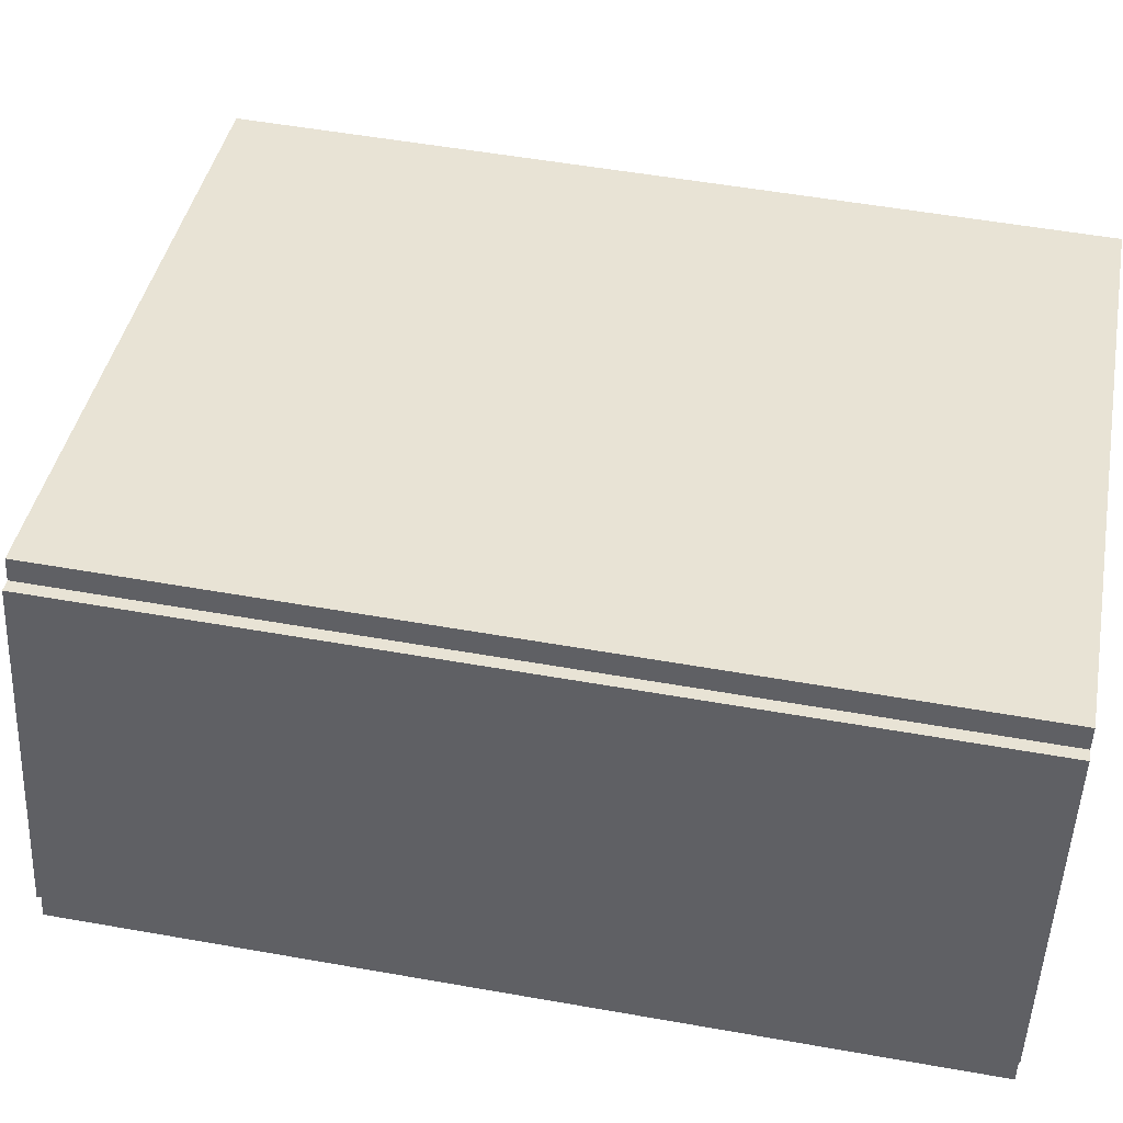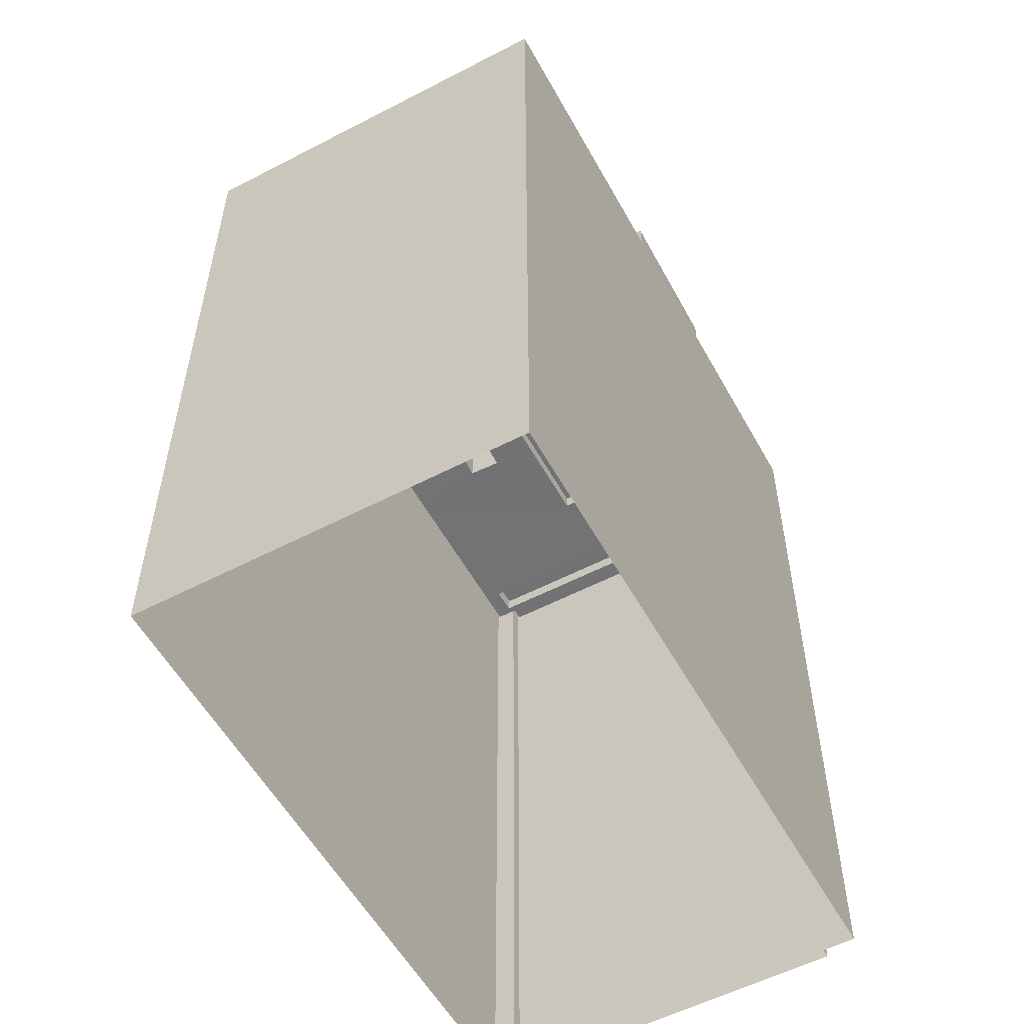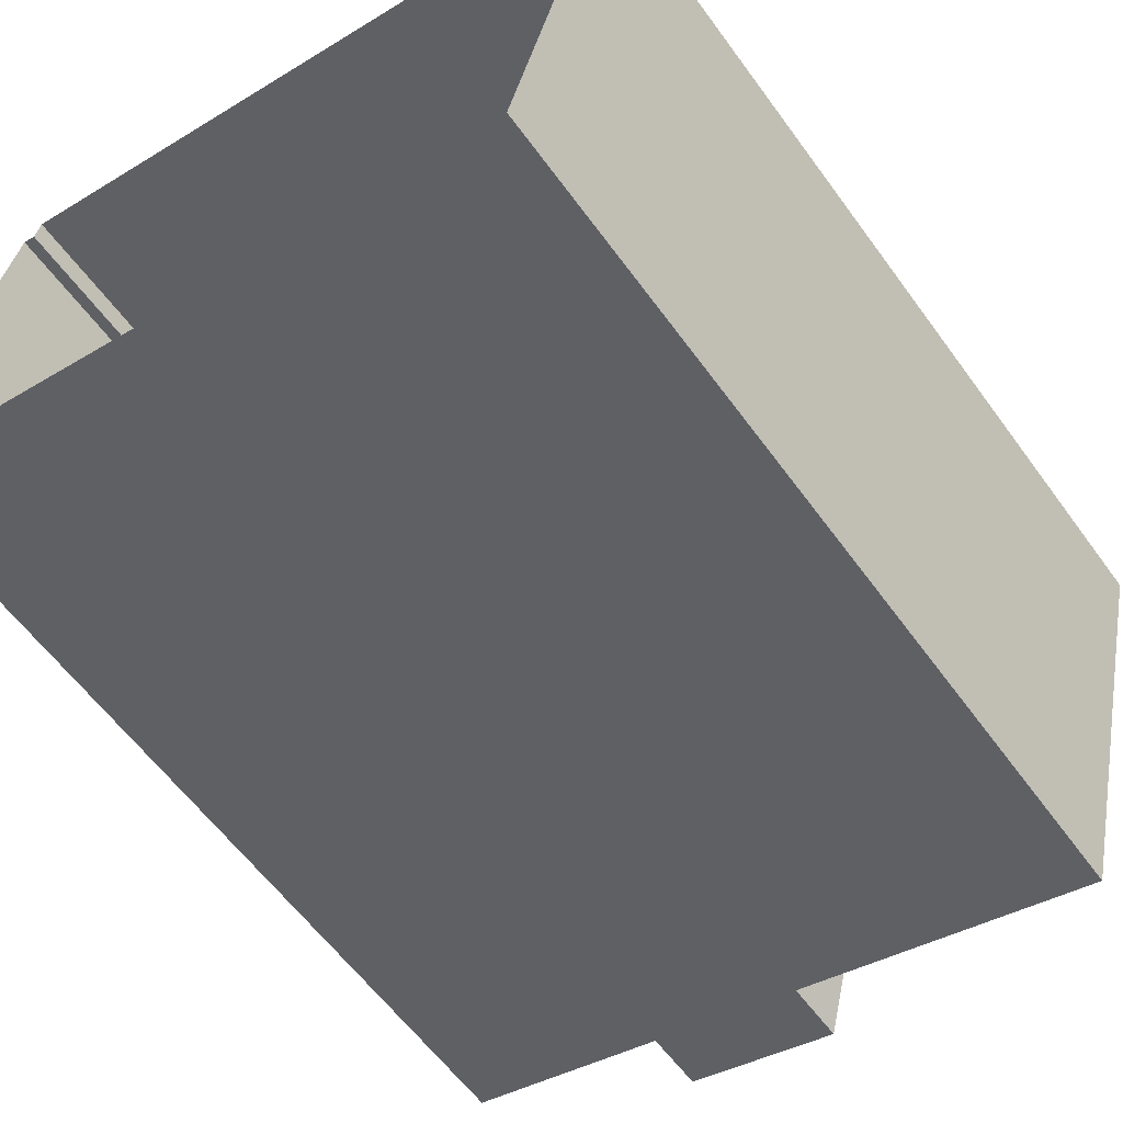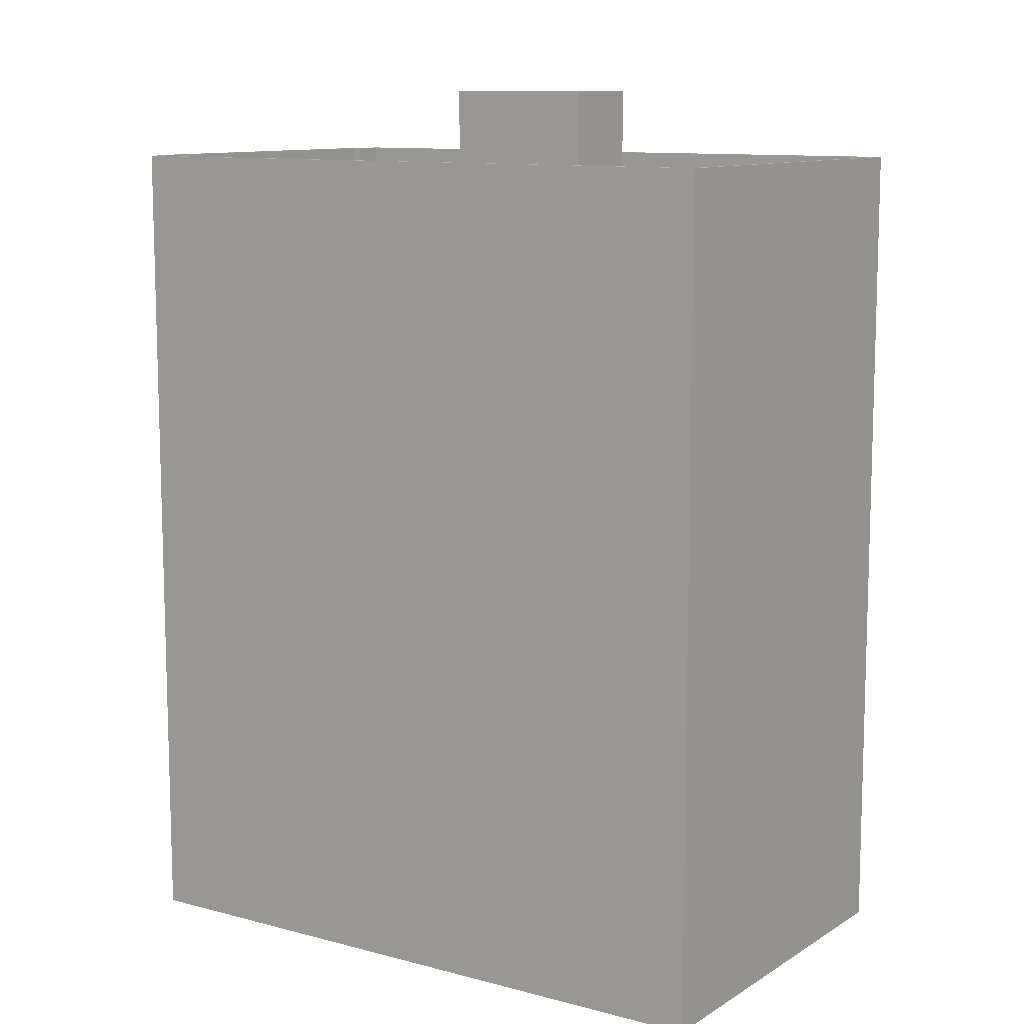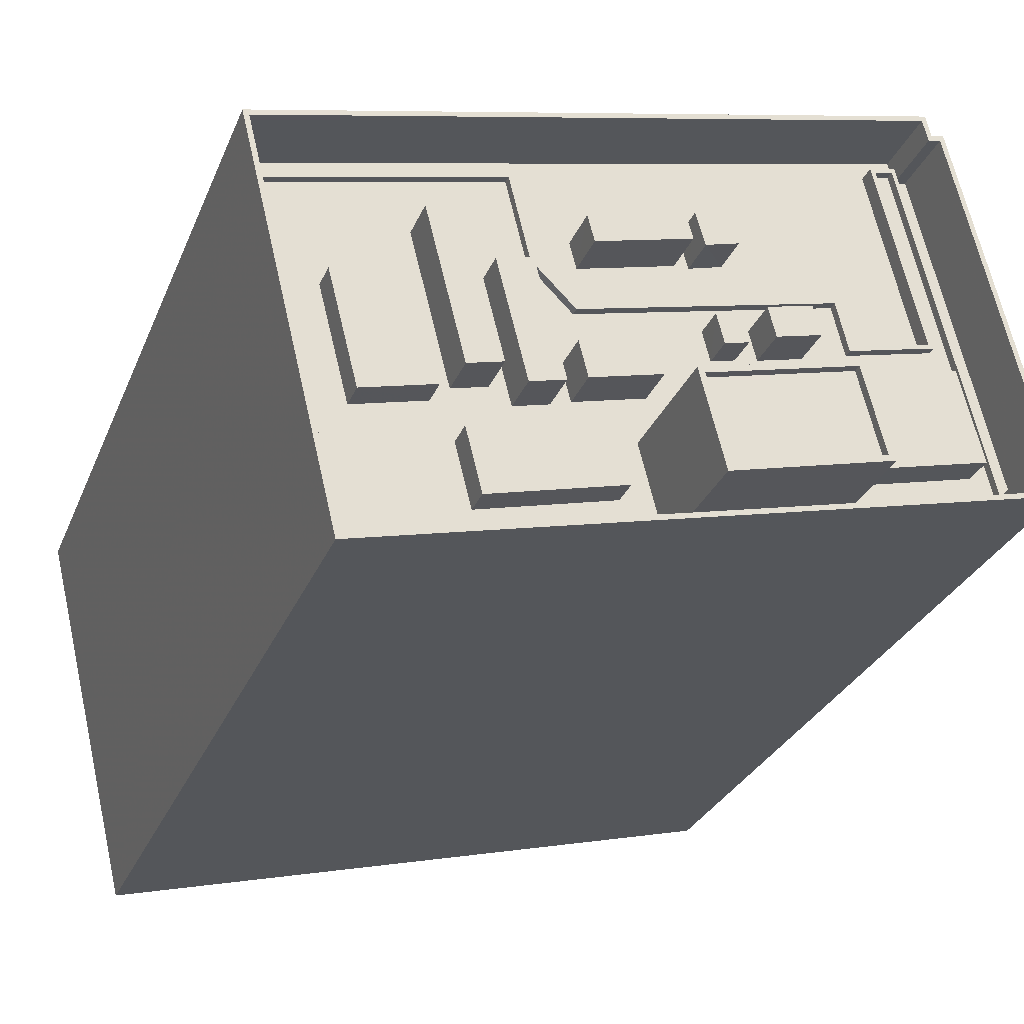
<metadata>
{"format":"obj","ext":"obj","renderer":"f3d","projection":"perspective","resolution":1024,"background":"white","views":[{"elev":53.6,"azim":100.7,"up":"+Y"},{"elev":-55.7,"azim":-47.8,"up":"+Z"},{"elev":-59.6,"azim":-144.2,"up":"+Y"},{"elev":10.6,"azim":-132.6,"up":"+Z"},{"elev":-28.6,"azim":-19.3,"up":"+Y"}]}
</metadata>
<code>
v -1.177e+04 -3.487e+04 35.21
v -1.181e+04 -3.488e+04 35.2
v -1.177e+04 -3.487e+04 35.21
v -1.177e+04 -3.484e+04 35.2
v -1.177e+04 -3.487e+04 35.21
v -1.182e+04 -3.485e+04 35.2
v -1.177e+04 -3.484e+04 35.2
v -1.177e+04 -3.484e+04 35.2
v -1.179e+04 -3.487e+04 97.96
v -1.178e+04 -3.487e+04 97.96
v -1.179e+04 -3.487e+04 97.96
v -1.178e+04 -3.487e+04 97.97
v -1.179e+04 -3.487e+04 98.56
v -1.178e+04 -3.486e+04 98.56
v -1.179e+04 -3.487e+04 98.56
v -1.178e+04 -3.487e+04 98.56
v -1.179e+04 -3.487e+04 98.56
v -1.178e+04 -3.487e+04 98.57
v -1.178e+04 -3.487e+04 98.57
v -1.179e+04 -3.487e+04 98.56
v -1.179e+04 -3.486e+04 89.4
v -1.179e+04 -3.486e+04 89.4
v -1.178e+04 -3.486e+04 89.4
v -1.178e+04 -3.486e+04 89.4
v -1.178e+04 -3.486e+04 89.4
v -1.178e+04 -3.486e+04 89.4
v -1.179e+04 -3.487e+04 89.4
v -1.178e+04 -3.486e+04 89.4
v -1.179e+04 -3.486e+04 89.4
v -1.178e+04 -3.487e+04 89.4
v -1.179e+04 -3.486e+04 89.4
v -1.178e+04 -3.486e+04 89.4
v -1.178e+04 -3.486e+04 89.4
v -1.177e+04 -3.486e+04 89.4
v -1.177e+04 -3.484e+04 89.4
v -1.177e+04 -3.484e+04 89.4
v -1.177e+04 -3.486e+04 89.4
v -1.178e+04 -3.486e+04 89.4
v -1.178e+04 -3.486e+04 89.4
v -1.177e+04 -3.486e+04 89.4
v -1.178e+04 -3.486e+04 89.4
v -1.18e+04 -3.486e+04 89.4
v -1.18e+04 -3.486e+04 89.4
v -1.18e+04 -3.486e+04 89.4
v -1.18e+04 -3.487e+04 89.4
v -1.18e+04 -3.487e+04 89.4
v -1.179e+04 -3.487e+04 89.4
v -1.179e+04 -3.486e+04 89.4
v -1.179e+04 -3.487e+04 89.4
v -1.179e+04 -3.487e+04 89.4
v -1.179e+04 -3.487e+04 89.4
v -1.179e+04 -3.487e+04 89.4
v -1.179e+04 -3.486e+04 89.4
v -1.179e+04 -3.487e+04 89.4
v -1.18e+04 -3.486e+04 89.4
v -1.18e+04 -3.486e+04 89.4
v -1.18e+04 -3.486e+04 89.4
v -1.18e+04 -3.485e+04 89.4
v -1.18e+04 -3.487e+04 89.4
v -1.18e+04 -3.487e+04 89.4
v -1.18e+04 -3.487e+04 89.4
v -1.18e+04 -3.485e+04 89.4
v -1.18e+04 -3.488e+04 89.4
v -1.18e+04 -3.487e+04 89.4
v -1.181e+04 -3.486e+04 89.4
v -1.181e+04 -3.485e+04 89.4
v -1.181e+04 -3.485e+04 89.4
v -1.18e+04 -3.487e+04 89.4
v -1.18e+04 -3.488e+04 89.4
v -1.18e+04 -3.487e+04 89.4
v -1.181e+04 -3.488e+04 89.4
v -1.181e+04 -3.486e+04 89.4
v -1.18e+04 -3.487e+04 89.4
v -1.181e+04 -3.487e+04 89.4
v -1.18e+04 -3.487e+04 89.4
v -1.181e+04 -3.486e+04 89.4
v -1.18e+04 -3.487e+04 89.4
v -1.18e+04 -3.487e+04 89.4
v -1.181e+04 -3.488e+04 89.4
v -1.182e+04 -3.485e+04 89.4
v -1.18e+04 -3.487e+04 89.4
v -1.18e+04 -3.486e+04 89.4
v -1.177e+04 -3.487e+04 89.4
v -1.177e+04 -3.487e+04 89.4
v -1.178e+04 -3.487e+04 89.4
v -1.178e+04 -3.486e+04 89.4
v -1.178e+04 -3.487e+04 89.4
v -1.178e+04 -3.485e+04 90
v -1.178e+04 -3.486e+04 90
v -1.178e+04 -3.486e+04 90
v -1.177e+04 -3.486e+04 90
v -1.177e+04 -3.486e+04 90
v -1.178e+04 -3.486e+04 90
v -1.18e+04 -3.486e+04 90
v -1.18e+04 -3.485e+04 90
v -1.18e+04 -3.486e+04 90
v -1.18e+04 -3.485e+04 90
v -1.18e+04 -3.486e+04 90
v -1.18e+04 -3.486e+04 90
v -1.177e+04 -3.484e+04 90
v -1.177e+04 -3.484e+04 90
v -1.177e+04 -3.484e+04 90
v -1.177e+04 -3.487e+04 90
v -1.177e+04 -3.487e+04 90
v -1.177e+04 -3.484e+04 90
v -1.181e+04 -3.488e+04 90
v -1.181e+04 -3.488e+04 90
v -1.181e+04 -3.488e+04 90
v -1.179e+04 -3.487e+04 90
v -1.179e+04 -3.487e+04 90
v -1.178e+04 -3.487e+04 90
v -1.178e+04 -3.487e+04 90
v -1.182e+04 -3.485e+04 90
v -1.182e+04 -3.485e+04 90
v -1.182e+04 -3.485e+04 90
v -1.179e+04 -3.486e+04 91.61
v -1.178e+04 -3.486e+04 91.61
v -1.179e+04 -3.486e+04 91.61
v -1.179e+04 -3.486e+04 91.61
v -1.178e+04 -3.486e+04 92.34
v -1.178e+04 -3.486e+04 92.34
v -1.178e+04 -3.486e+04 92.34
v -1.178e+04 -3.486e+04 92.34
v -1.177e+04 -3.486e+04 91.6
v -1.178e+04 -3.487e+04 91.6
v -1.177e+04 -3.487e+04 91.6
v -1.178e+04 -3.486e+04 91.6
v -1.18e+04 -3.487e+04 91.35
v -1.179e+04 -3.487e+04 91.35
v -1.179e+04 -3.487e+04 91.35
v -1.18e+04 -3.487e+04 91.35
v -1.18e+04 -3.487e+04 92.38
v -1.179e+04 -3.486e+04 92.38
v -1.18e+04 -3.486e+04 92.38
v -1.179e+04 -3.486e+04 92.38
v -1.18e+04 -3.487e+04 92.38
v -1.18e+04 -3.486e+04 92.38
v -1.18e+04 -3.486e+04 92.38
v -1.18e+04 -3.487e+04 92.38
v -1.181e+04 -3.486e+04 91.36
v -1.18e+04 -3.487e+04 91.36
v -1.181e+04 -3.486e+04 91.36
v -1.181e+04 -3.487e+04 91.36
v -1.18e+04 -3.487e+04 92.39
v -1.18e+04 -3.486e+04 92.39
v -1.181e+04 -3.486e+04 92.39
v -1.18e+04 -3.487e+04 92.39
v -1.181e+04 -3.488e+04 88.81
v -1.178e+04 -3.487e+04 88.81
v -1.178e+04 -3.487e+04 88.81
v -1.181e+04 -3.488e+04 88.81
v -1.177e+04 -3.487e+04 88.81
v -1.178e+04 -3.486e+04 88.81
v -1.178e+04 -3.485e+04 88.81
v -1.179e+04 -3.485e+04 88.81
v -1.177e+04 -3.487e+04 88.81
v -1.178e+04 -3.486e+04 88.81
v -1.177e+04 -3.486e+04 88.81
v -1.177e+04 -3.484e+04 88.81
v -1.177e+04 -3.484e+04 88.81
v -1.177e+04 -3.487e+04 88.81
v -1.177e+04 -3.487e+04 88.81
v -1.177e+04 -3.484e+04 88.81
v -1.177e+04 -3.484e+04 88.81
v -1.177e+04 -3.484e+04 88.81
v -1.179e+04 -3.485e+04 88.81
v -1.179e+04 -3.486e+04 88.81
v -1.179e+04 -3.486e+04 88.81
v -1.18e+04 -3.486e+04 88.81
v -1.179e+04 -3.485e+04 88.81
v -1.18e+04 -3.485e+04 88.81
v -1.179e+04 -3.485e+04 88.81
v -1.179e+04 -3.485e+04 88.81
v -1.179e+04 -3.485e+04 88.81
v -1.18e+04 -3.485e+04 88.81
v -1.179e+04 -3.485e+04 88.81
v -1.179e+04 -3.485e+04 88.81
v -1.18e+04 -3.486e+04 88.81
v -1.18e+04 -3.486e+04 88.81
v -1.182e+04 -3.485e+04 88.81
v -1.18e+04 -3.485e+04 88.81
v -1.182e+04 -3.485e+04 88.81
v -1.182e+04 -3.485e+04 93.81
v -1.182e+04 -3.485e+04 93.8
v -1.181e+04 -3.488e+04 93.81
v -1.181e+04 -3.488e+04 93.81
v -1.177e+04 -3.484e+04 93.81
v -1.177e+04 -3.484e+04 93.81
v -1.177e+04 -3.484e+04 93.81
v -1.177e+04 -3.484e+04 93.81
v -1.177e+04 -3.487e+04 93.81
v -1.177e+04 -3.487e+04 93.81
v -1.177e+04 -3.487e+04 93.81
v -1.177e+04 -3.487e+04 93.81
v -1.177e+04 -3.484e+04 93.81
v -1.177e+04 -3.484e+04 93.81
v -1.177e+04 -3.487e+04 93.81
v -1.177e+04 -3.487e+04 93.81
v -1.18e+04 -3.486e+04 91.98
v -1.179e+04 -3.485e+04 91.98
v -1.18e+04 -3.485e+04 91.98
v -1.179e+04 -3.485e+04 91.98
v -1.179e+04 -3.485e+04 91.59
v -1.179e+04 -3.485e+04 91.59
v -1.179e+04 -3.485e+04 91.59
v -1.179e+04 -3.485e+04 91.59
f 1 2 3
f 4 5 3
f 3 2 6
f 7 6 8
f 4 3 7
f 7 3 6
f 9 10 11
f 9 12 10
f 13 14 15
f 13 16 14
f 15 17 13
f 18 19 14
f 16 18 14
f 17 19 18
f 13 17 20
f 20 17 18
f 21 22 23
f 23 22 24
f 25 24 26
f 27 28 29
f 30 28 27
f 22 21 31
f 28 25 26
f 28 26 29
f 24 22 26
f 32 23 33
f 34 35 36
f 37 35 34
f 24 33 23
f 25 28 38
f 32 33 39
f 40 34 39
f 37 34 40
f 40 39 38
f 41 39 33
f 41 25 38
f 38 39 41
f 42 43 44
f 45 46 47
f 48 21 42
f 21 48 31
f 49 50 51
f 52 50 49
f 48 42 44
f 29 31 48
f 45 47 53
f 53 29 48
f 27 29 53
f 54 27 53
f 49 51 54
f 47 49 54
f 47 54 53
f 55 56 57
f 58 57 56
f 59 60 61
f 55 61 44
f 62 58 56
f 61 60 46
f 61 46 45
f 43 56 55
f 43 55 44
f 44 61 45
f 52 63 50
f 52 64 63
f 65 66 67
f 68 69 70
f 69 68 71
f 72 65 67
f 73 74 71
f 75 65 76
f 73 77 74
f 78 75 77
f 76 65 72
f 75 76 77
f 78 77 73
f 73 71 68
f 74 79 71
f 79 74 80
f 67 80 72
f 80 74 72
f 64 69 63
f 64 70 69
f 81 75 78
f 78 60 59
f 65 82 66
f 82 58 66
f 57 58 82
f 82 81 57
f 57 81 59
f 81 78 59
f 83 37 40
f 37 83 84
f 84 83 85
f 28 86 38
f 28 30 86
f 86 87 38
f 86 85 87
f 83 87 85
f 88 89 90
f 91 92 90
f 91 90 93
f 88 94 89
f 95 96 97
f 94 96 98
f 98 96 95
f 89 94 99
f 90 89 93
f 99 94 98
f 100 101 92
f 91 100 92
f 100 102 101
f 103 104 102
f 105 102 100
f 103 102 105
f 106 107 108
f 109 108 110
f 110 107 104
f 111 112 103
f 103 112 104
f 112 110 104
f 108 107 110
f 113 106 108
f 113 114 106
f 97 115 95
f 95 115 113
f 115 114 113
f 116 117 118
f 119 116 118
f 120 121 122
f 123 120 122
f 124 125 126
f 124 127 125
f 128 129 130
f 131 128 130
f 132 133 134
f 132 135 133
f 136 137 138
f 136 139 137
f 140 141 142
f 140 143 141
f 144 145 146
f 144 147 145
f 148 149 150
f 151 148 150
f 150 149 152
f 153 154 155
f 149 156 152
f 154 157 158
f 159 155 160
f 161 162 163
f 156 161 152
f 152 161 164
f 165 159 164
f 161 163 165
f 160 154 158
f 159 160 164
f 155 154 160
f 161 165 164
f 166 167 168
f 166 169 167
f 170 171 172
f 173 166 168
f 170 172 174
f 172 173 174
f 171 175 172
f 173 172 166
f 170 174 176
f 176 155 170
f 155 176 153
f 168 177 173
f 153 177 168
f 176 177 153
f 178 167 169
f 178 169 179
f 180 181 182
f 175 181 179
f 181 171 182
f 175 171 181
f 169 175 179
f 183 184 185
f 186 183 185
f 184 187 188
f 188 187 189
f 184 183 187
f 189 187 190
f 191 192 193
f 192 194 193
f 190 195 189
f 193 194 196
f 195 193 196
f 189 195 196
f 186 185 197
f 191 197 192
f 192 197 198
f 197 185 198
f 199 200 201
f 199 202 200
f 203 204 205
f 206 203 205
f 13 9 11
f 13 20 9
f 13 11 10
f 16 13 10
f 16 10 12
f 18 16 12
f 20 12 9
f 20 18 12
f 54 15 27
f 30 27 14
f 30 14 86
f 27 15 14
f 85 86 111
f 112 111 19
f 19 111 14
f 111 86 14
f 112 19 17
f 110 112 17
f 54 109 15
f 15 109 17
f 54 51 109
f 17 109 110
f 42 99 43
f 43 98 56
f 43 99 98
f 32 89 23
f 23 89 21
f 21 99 42
f 21 89 99
f 89 32 39
f 93 89 39
f 93 39 34
f 91 93 34
f 100 34 36
f 100 91 34
f 100 36 35
f 105 100 35
f 103 105 37
f 103 37 84
f 105 35 37
f 111 103 84
f 85 111 84
f 79 108 71
f 108 109 69
f 71 108 69
f 109 51 50
f 69 109 63
f 63 109 50
f 113 108 79
f 80 113 79
f 62 95 58
f 58 95 66
f 67 66 113
f 66 95 113
f 67 113 80
f 95 62 56
f 98 95 56
f 168 94 88
f 178 94 167
f 88 154 153
f 167 94 168
f 168 88 153
f 157 88 90
f 157 154 88
f 158 90 92
f 158 157 90
f 158 92 101
f 160 158 101
f 164 101 102
f 164 160 101
f 152 164 102
f 104 152 102
f 152 104 150
f 150 107 151
f 150 104 107
f 115 97 181
f 180 115 181
f 179 97 96
f 179 181 97
f 178 96 94
f 178 179 96
f 119 118 22
f 31 119 22
f 118 117 26
f 22 118 26
f 26 116 29
f 26 117 116
f 29 119 31
f 29 116 119
f 123 122 33
f 24 123 33
f 122 121 41
f 33 122 41
f 41 120 25
f 41 121 120
f 25 123 24
f 25 120 123
f 124 126 83
f 40 124 83
f 83 125 87
f 83 126 125
f 87 127 38
f 87 125 127
f 127 124 40
f 38 127 40
f 60 78 131
f 130 46 60
f 78 73 131
f 47 46 130
f 130 60 131
f 130 129 49
f 47 130 49
f 64 52 129
f 70 64 128
f 52 49 129
f 68 70 128
f 128 64 129
f 68 131 73
f 68 128 131
f 48 44 134
f 133 48 134
f 53 48 133
f 135 53 133
f 53 132 45
f 53 135 132
f 45 134 44
f 45 132 134
f 138 137 55
f 57 138 55
f 61 55 137
f 139 61 137
f 61 136 59
f 61 139 136
f 138 59 136
f 138 57 59
f 140 142 76
f 72 140 76
f 142 141 77
f 76 142 77
f 77 143 74
f 77 141 143
f 74 140 72
f 74 143 140
f 146 145 82
f 65 146 82
f 81 82 145
f 147 81 145
f 81 144 75
f 81 147 144
f 146 75 144
f 146 65 75
f 180 182 115
f 151 107 148
f 182 183 115
f 115 183 114
f 114 186 106
f 186 148 107
f 183 186 114
f 106 186 107
f 170 155 187
f 171 170 187
f 155 159 187
f 182 171 183
f 171 187 183
f 187 159 165
f 190 187 165
f 190 165 163
f 195 190 163
f 195 163 162
f 193 195 162
f 191 162 161
f 191 193 162
f 191 161 156
f 197 191 156
f 186 197 149
f 186 149 148
f 197 156 149
f 184 188 8
f 6 184 8
f 188 7 8
f 188 189 7
f 189 4 7
f 189 196 4
f 196 5 4
f 196 194 5
f 192 3 5
f 194 192 5
f 192 1 3
f 192 198 1
f 1 198 185
f 2 1 185
f 2 184 6
f 2 185 184
f 172 201 200
f 172 175 201
f 166 172 200
f 202 166 200
f 199 166 202
f 199 169 166
f 201 169 199
f 201 175 169
f 176 206 205
f 176 174 206
f 177 176 205
f 204 177 205
f 203 177 204
f 203 173 177
f 206 173 203
f 206 174 173

</code>
